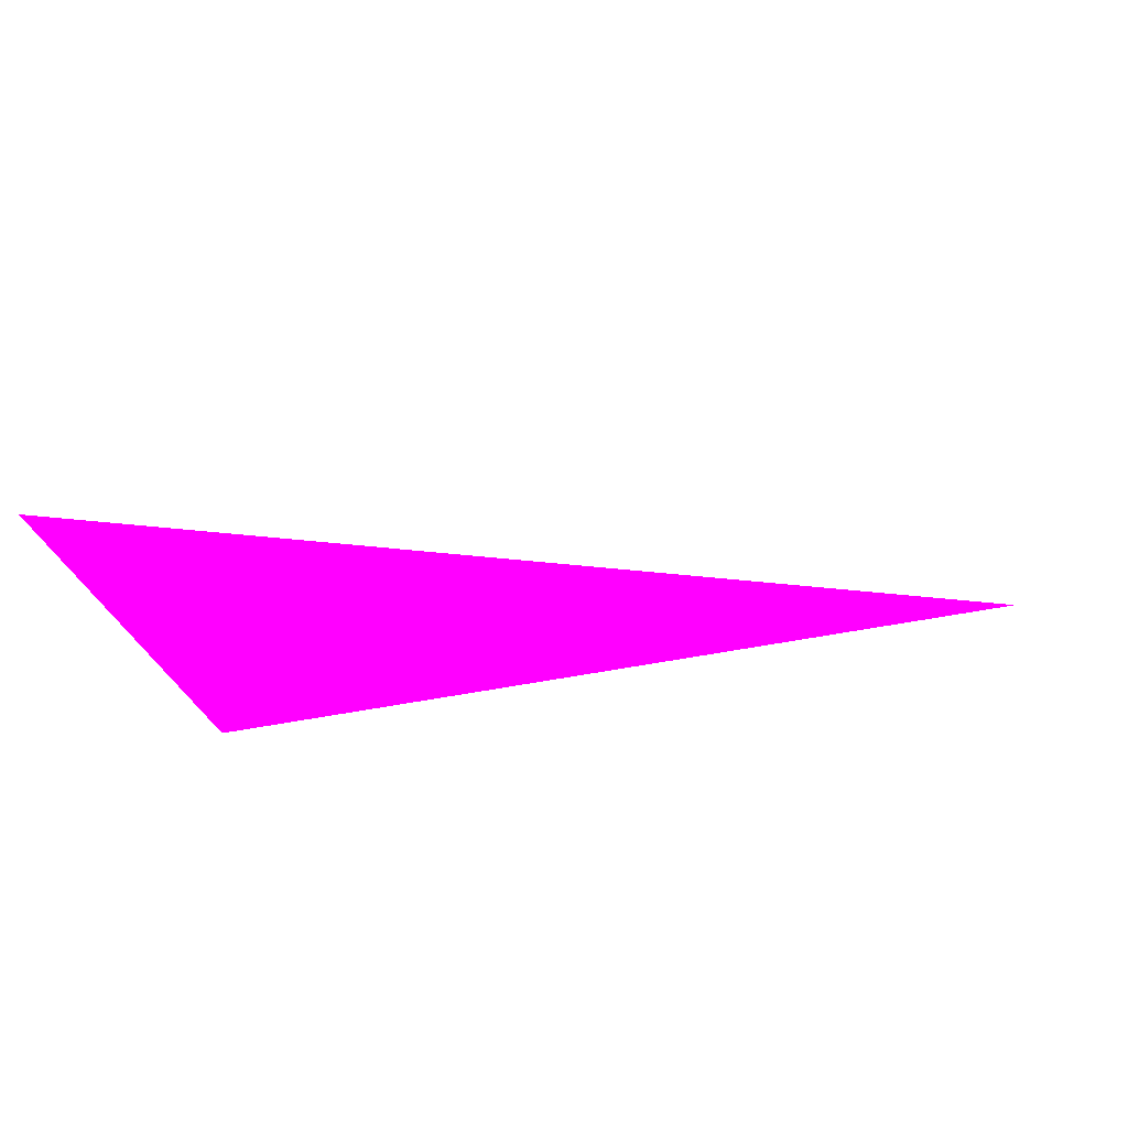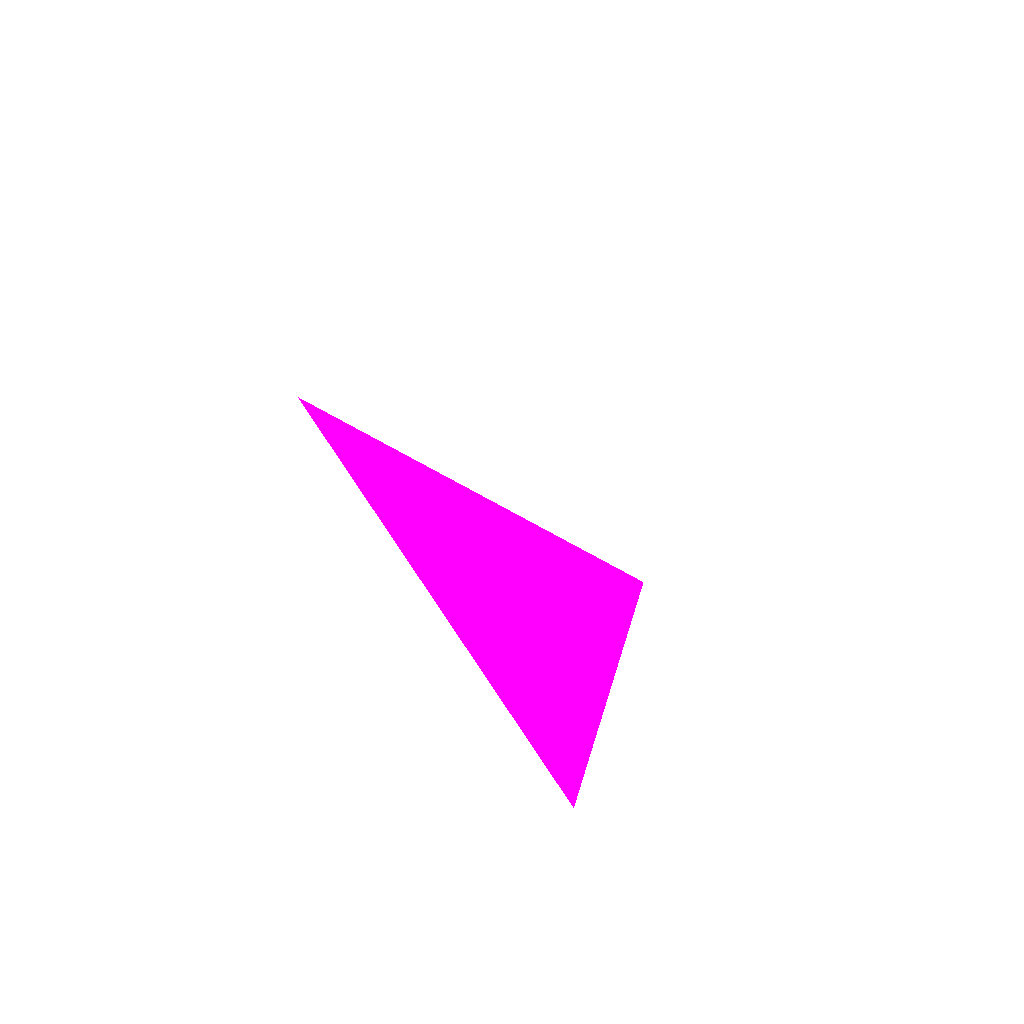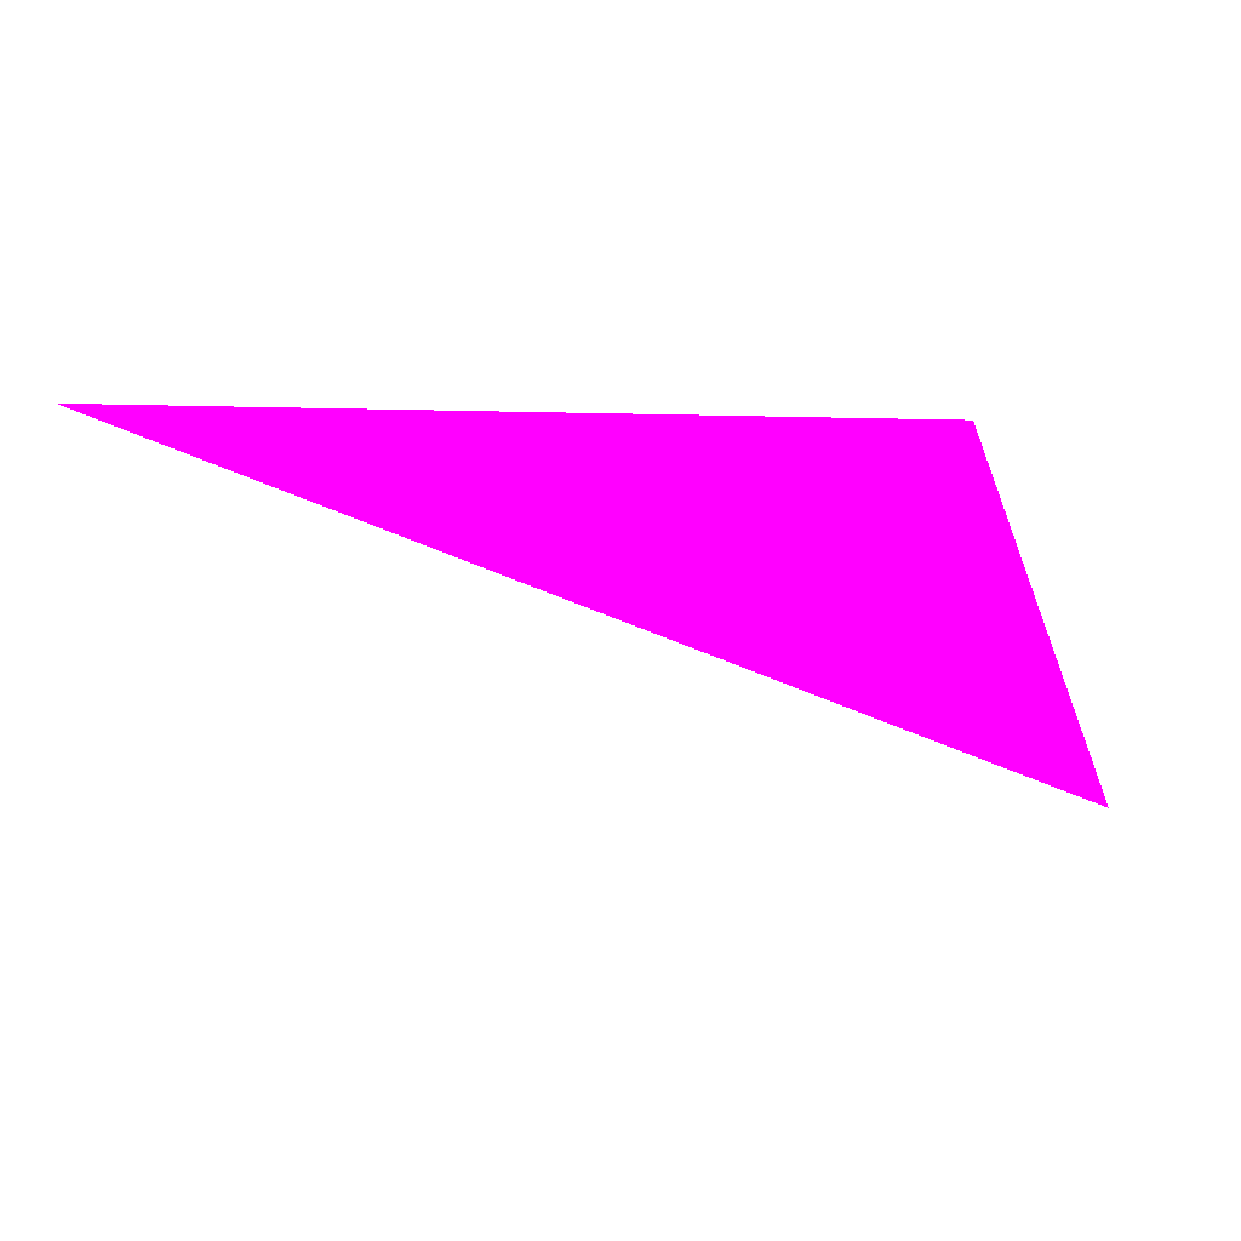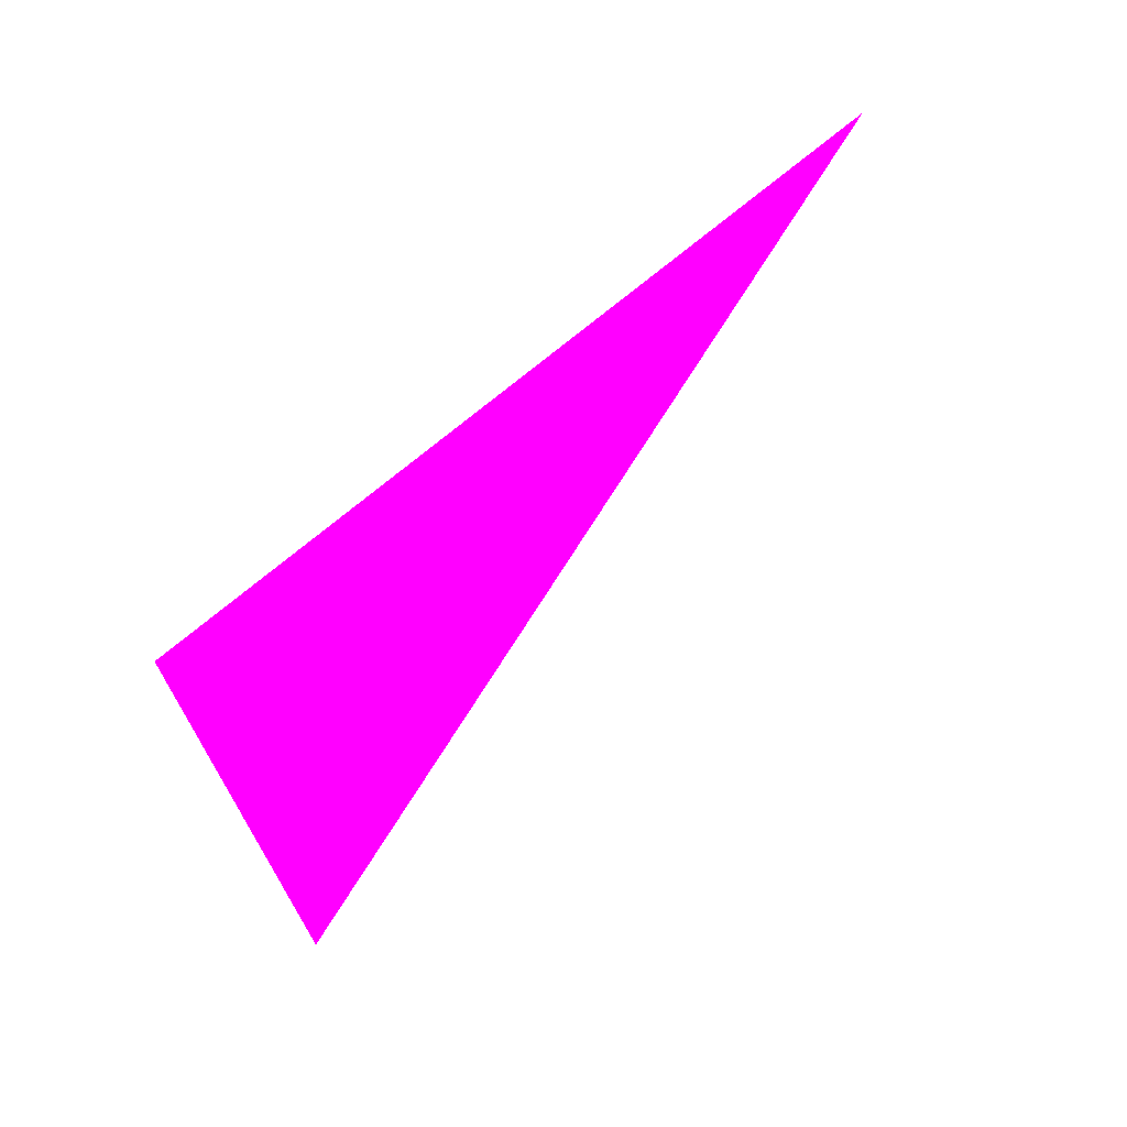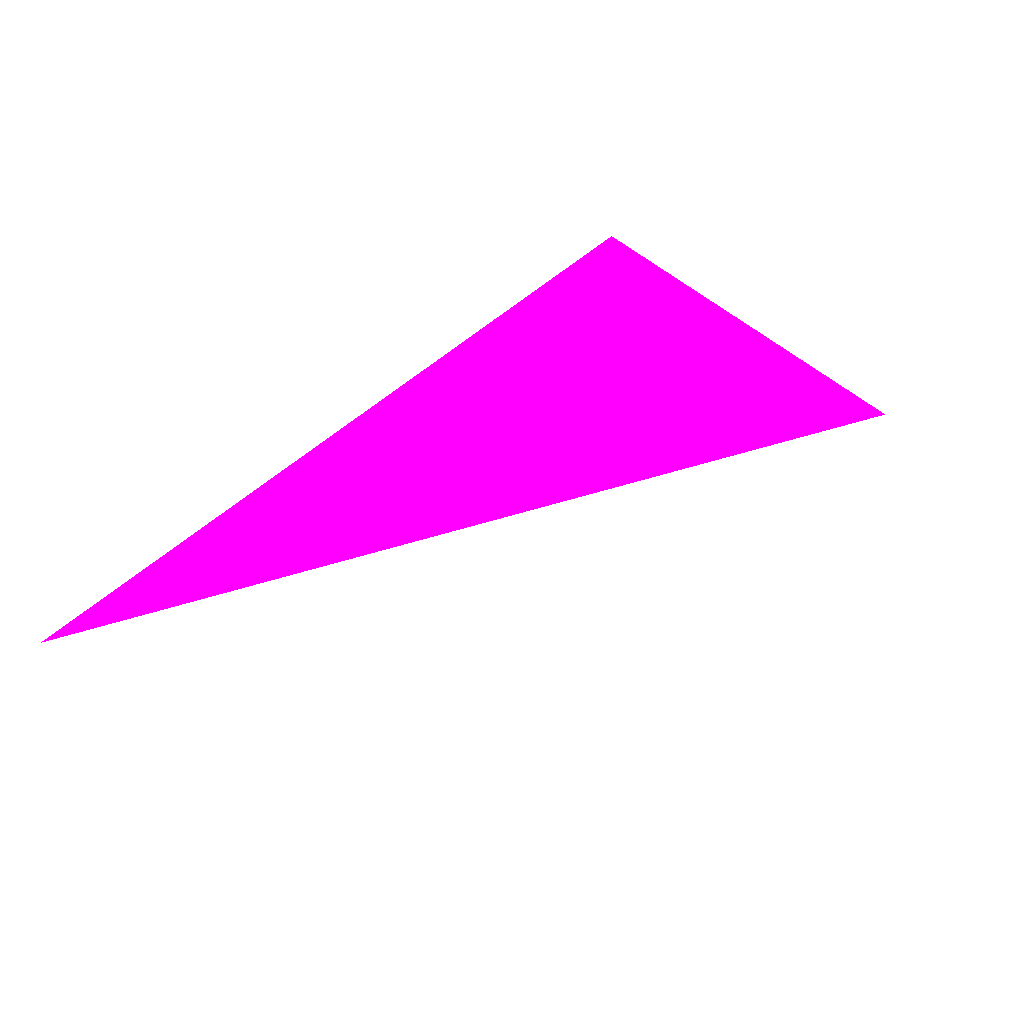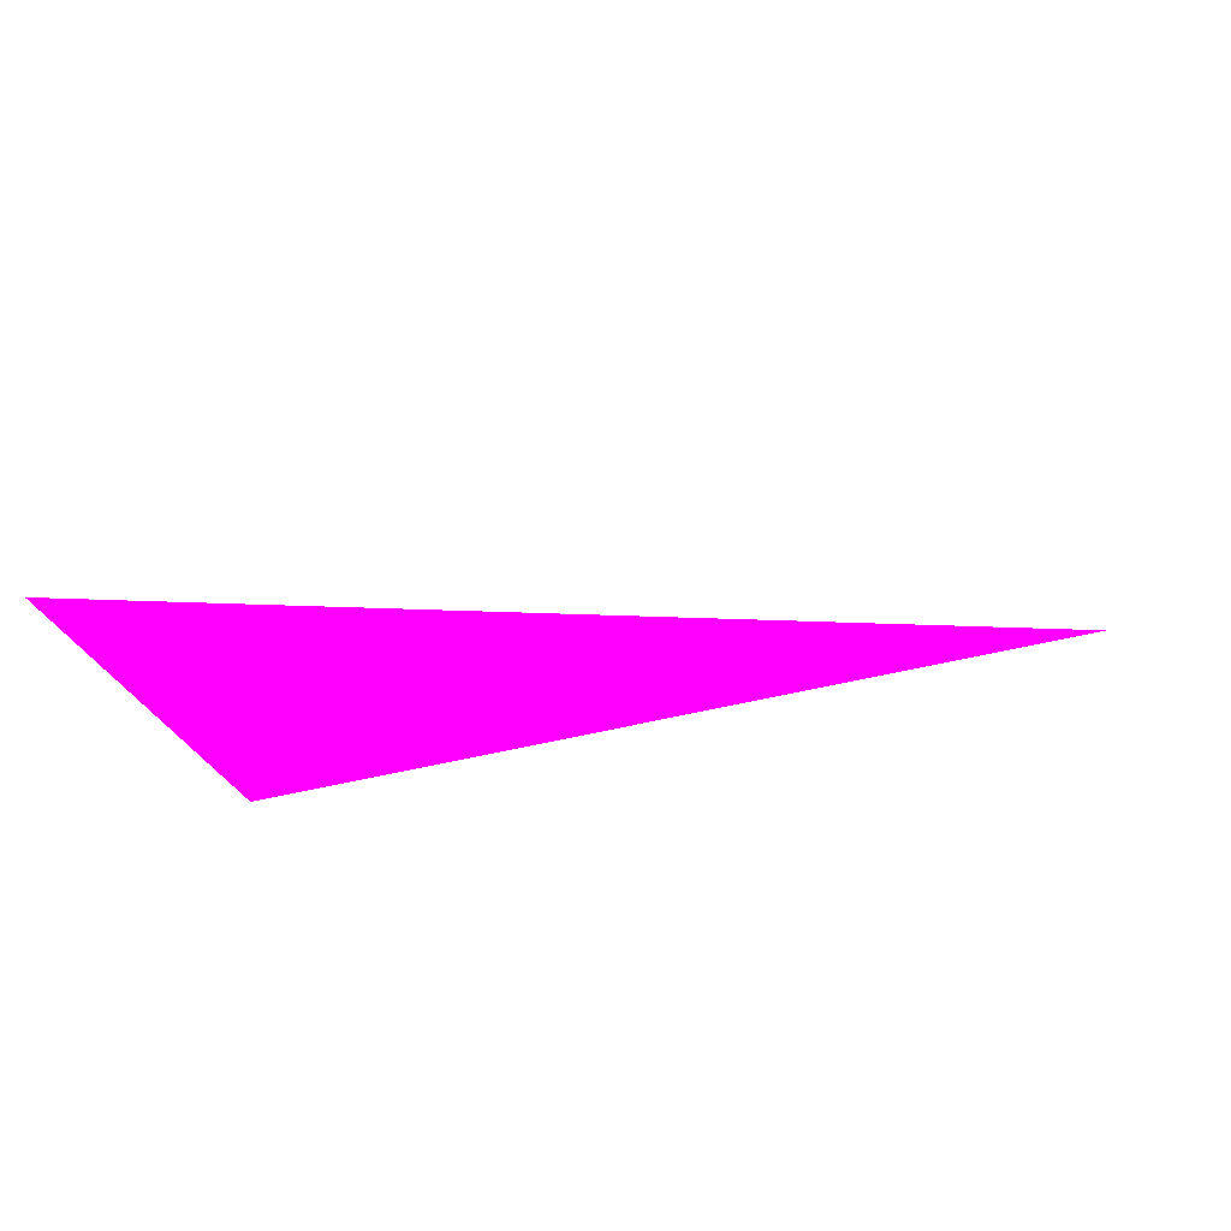
<metadata>
{"format":"obj","ext":"obj","renderer":"f3d","projection":"perspective","resolution":1024,"background":"white","views":[{"elev":61.4,"azim":152.0,"up":"+Z"},{"elev":-33.2,"azim":-90.9,"up":"+Z"},{"elev":75.5,"azim":-5.9,"up":"+Y"},{"elev":-41.3,"azim":-145.5,"up":"+Y"},{"elev":70.8,"azim":-45.3,"up":"+Y"},{"elev":60.8,"azim":148.4,"up":"+Z"}]}
</metadata>
<code>
o geometry_0
v 6.124e+05 5.855e+06 648 1 0 1
v 6.125e+05 5.855e+06 648 1 0 1
v 6.125e+05 5.855e+06 661.9 1 0 1
v 6.125e+05 5.855e+06 661.9 1 0 1
f 3 2 1
f 3 4 2
f 3 1 4
f 1 2 4

</code>
